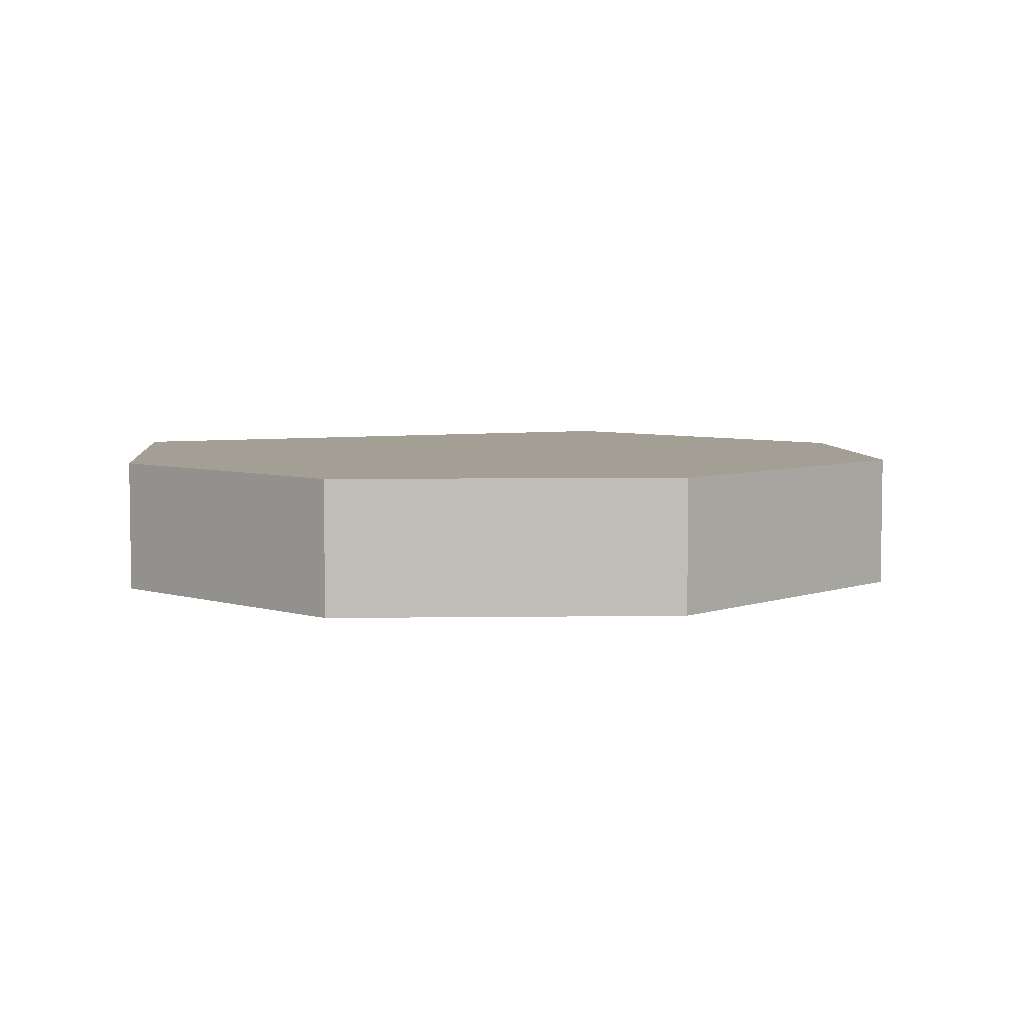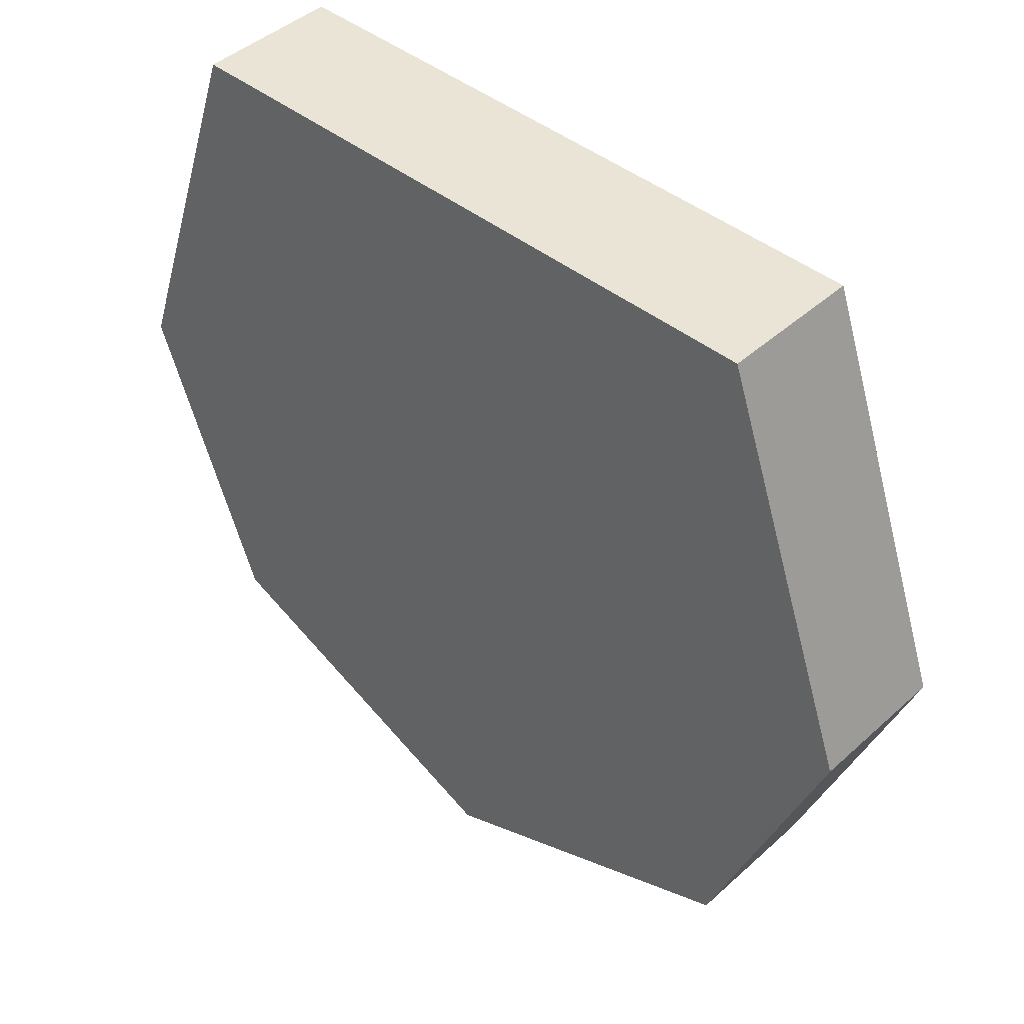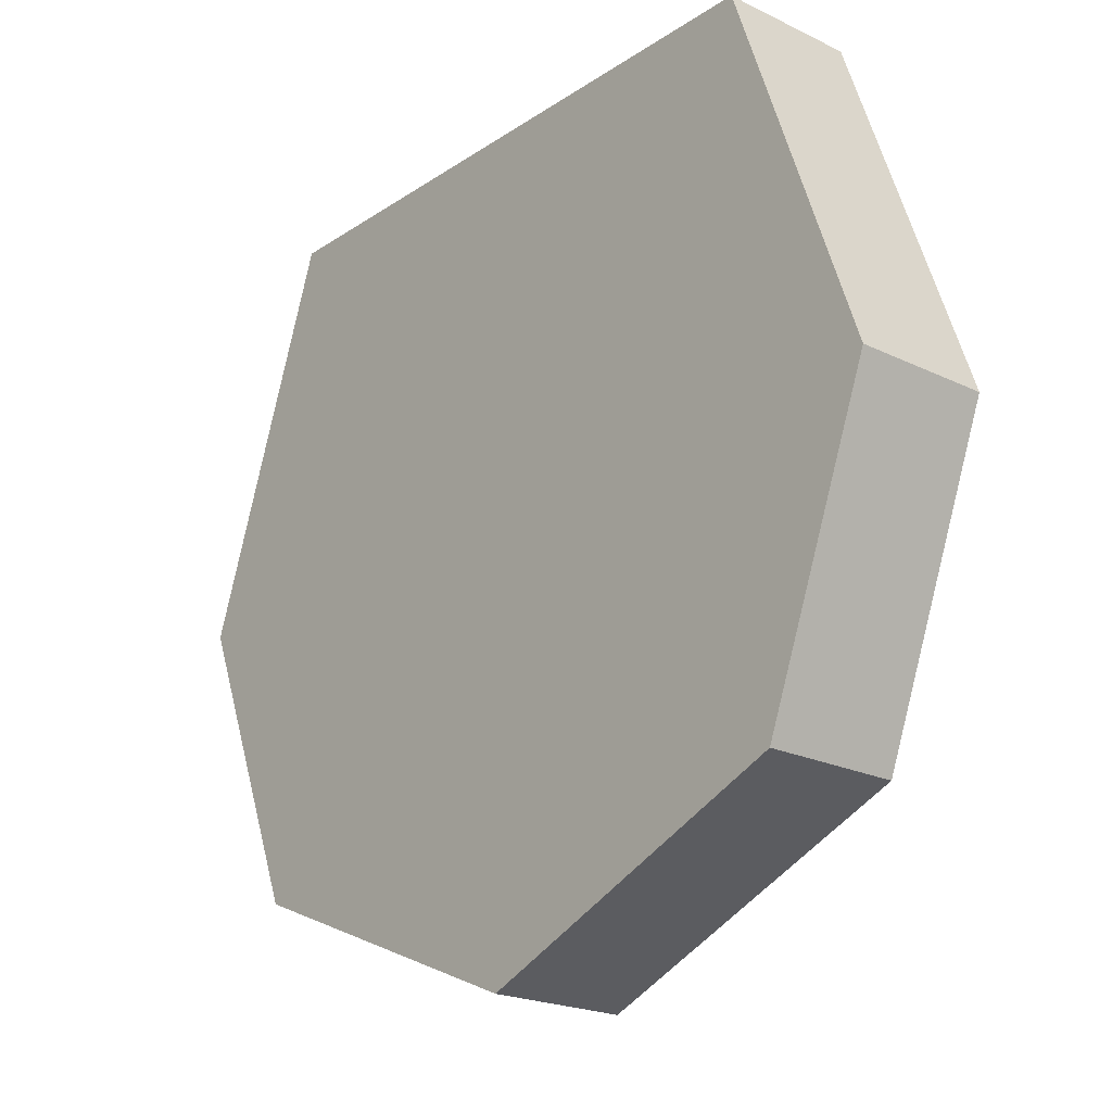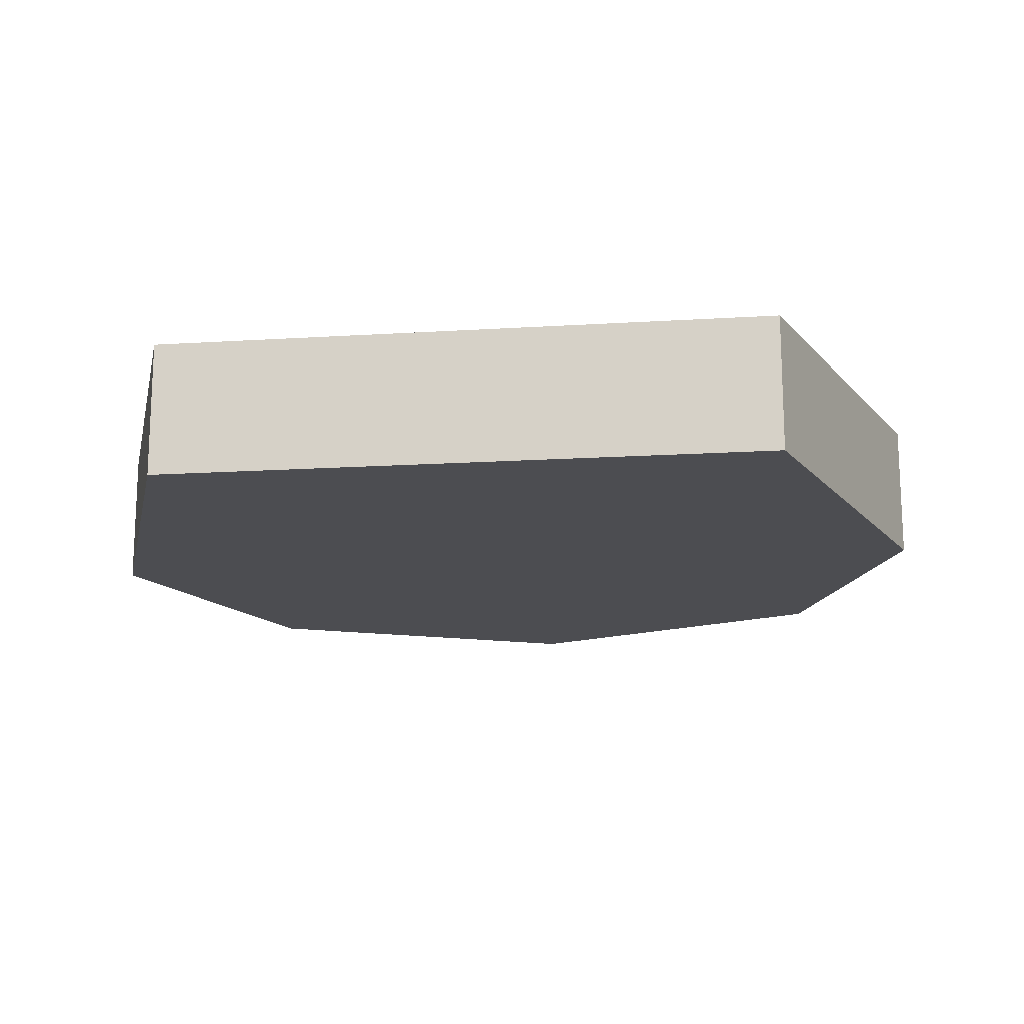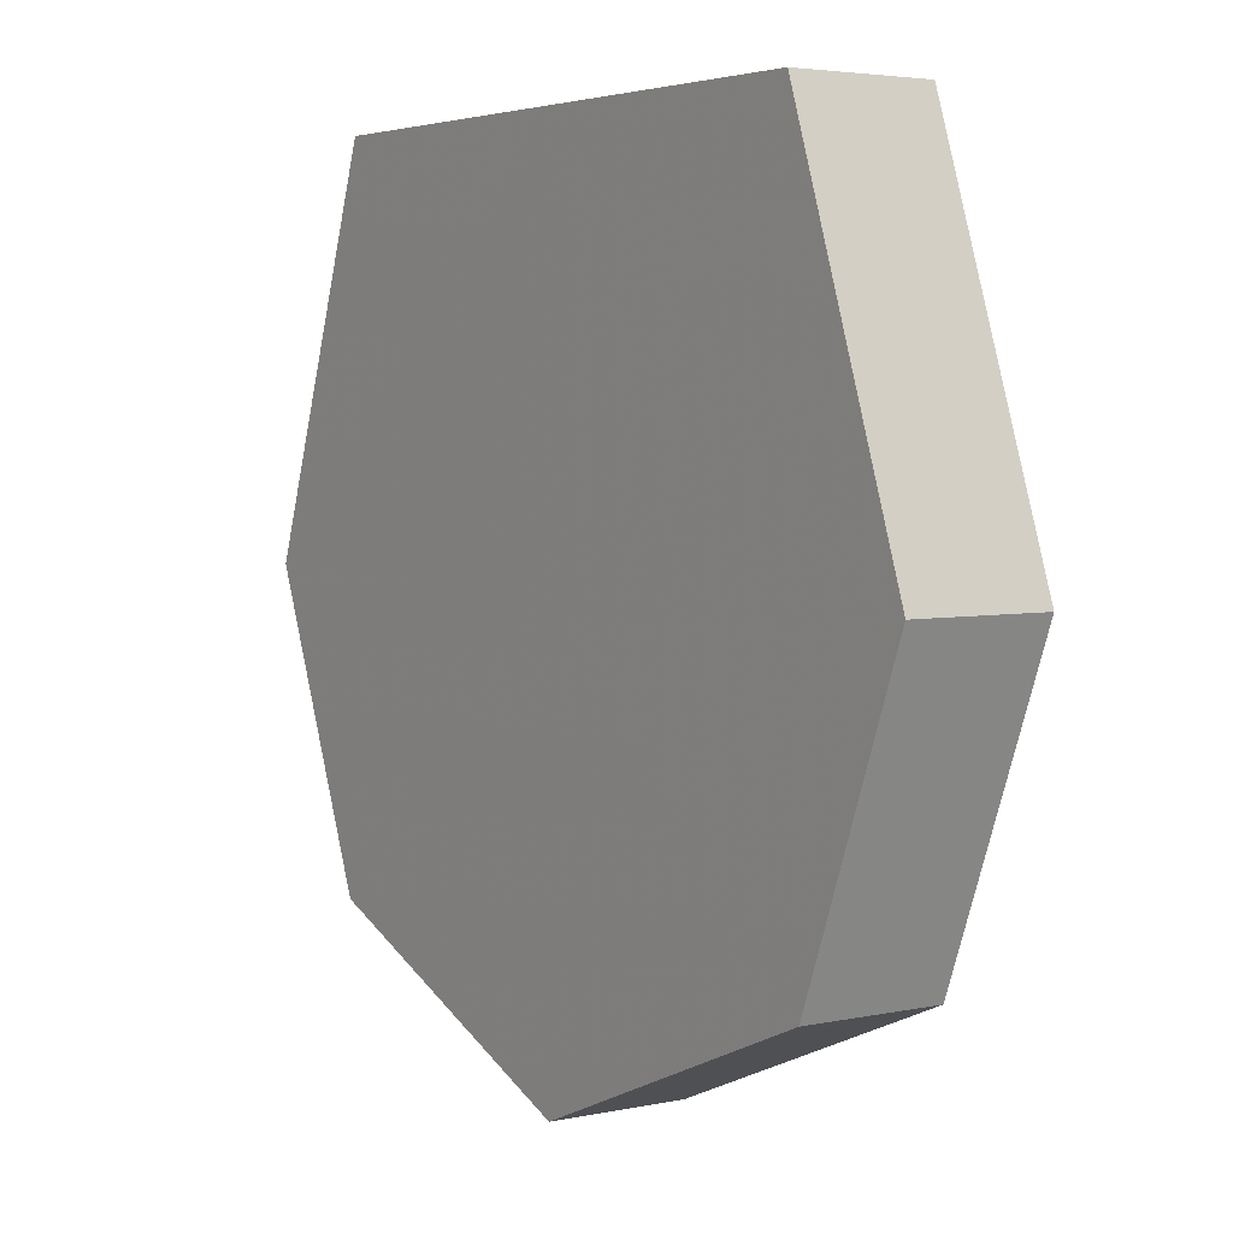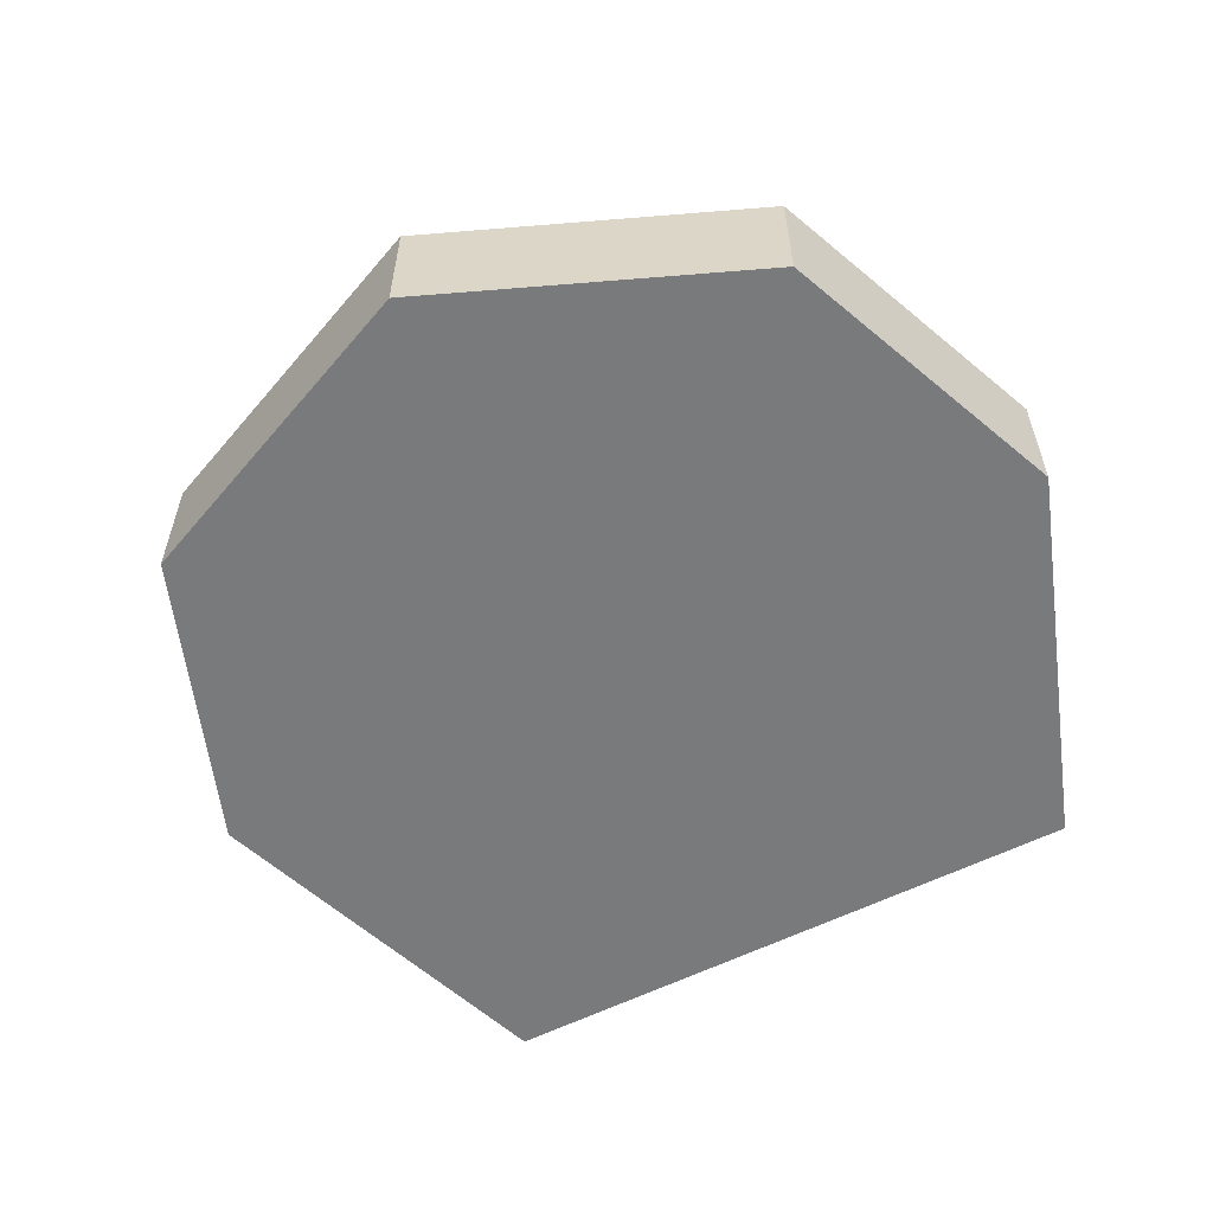
<metadata>
{"format":"obj","ext":"obj","renderer":"f3d","projection":"perspective","resolution":1024,"background":"white","views":[{"elev":5.3,"azim":154.8,"up":"+Y"},{"elev":43.6,"azim":-136.7,"up":"+Z"},{"elev":-21.4,"azim":49.4,"up":"+Z"},{"elev":-16.1,"azim":7.3,"up":"+Y"},{"elev":4.1,"azim":55.5,"up":"+Z"},{"elev":-58.0,"azim":-152.5,"up":"+Y"}]}
</metadata>
<code>
g COL_RoundPlatform01_MO
v 6.48 1.099 1.856
v 5.53 1.099 -0.6284
v 5.53 -0.03205 -0.6284
v 6.48 -0.03205 1.856
v 5.381 -0.03205 5.033
v 5.381 1.099 5.033
v 2.807 1.099 5.033
v 2.807 -0.03205 5.033
v 0.2336 -0.03205 5.033
v 2.807 1.099 1.775
v 6.48 1.099 1.856
v 0.2336 1.099 5.033
v -0.8992 1.099 1.847
v -0.8992 -0.03205 1.847
v 0.08476 -0.03205 -0.6284
v 0.08476 1.099 -0.6284
v -0.8992 1.099 1.847
v 2.807 1.099 -1.765
v 5.53 1.099 -0.6284
v 0.08476 1.099 -0.6284
v 2.807 -0.03205 -1.765
v 5.53 -0.03205 -0.6284
v 0.08476 -0.03205 -0.6284
v 2.807 -0.03205 1.775
v 6.48 -0.03205 1.856
v -0.8992 -0.03205 1.847
v 2.807 -0.03205 5.033
v 5.381 -0.03205 5.033
v 0.2336 -0.03205 5.033
g COL_RoundPlatform01_MO_0
f 3 2 1
f 4 3 1
f 4 1 5
f 1 6 5
f 5 6 7
f 8 5 7
f 8 7 9
f 7 6 10
f 6 11 10
f 7 12 9
f 7 10 12
f 9 12 13
f 14 9 13
f 14 13 15
f 13 16 15
f 10 17 12
f 10 11 18
f 10 18 17
f 11 19 18
f 18 20 17
f 18 19 21
f 18 21 20
f 19 22 21
f 21 23 20
f 21 22 24
f 21 24 23
f 22 25 24
f 24 26 23
f 24 25 27
f 24 27 26
f 25 28 27
f 27 29 26

</code>
